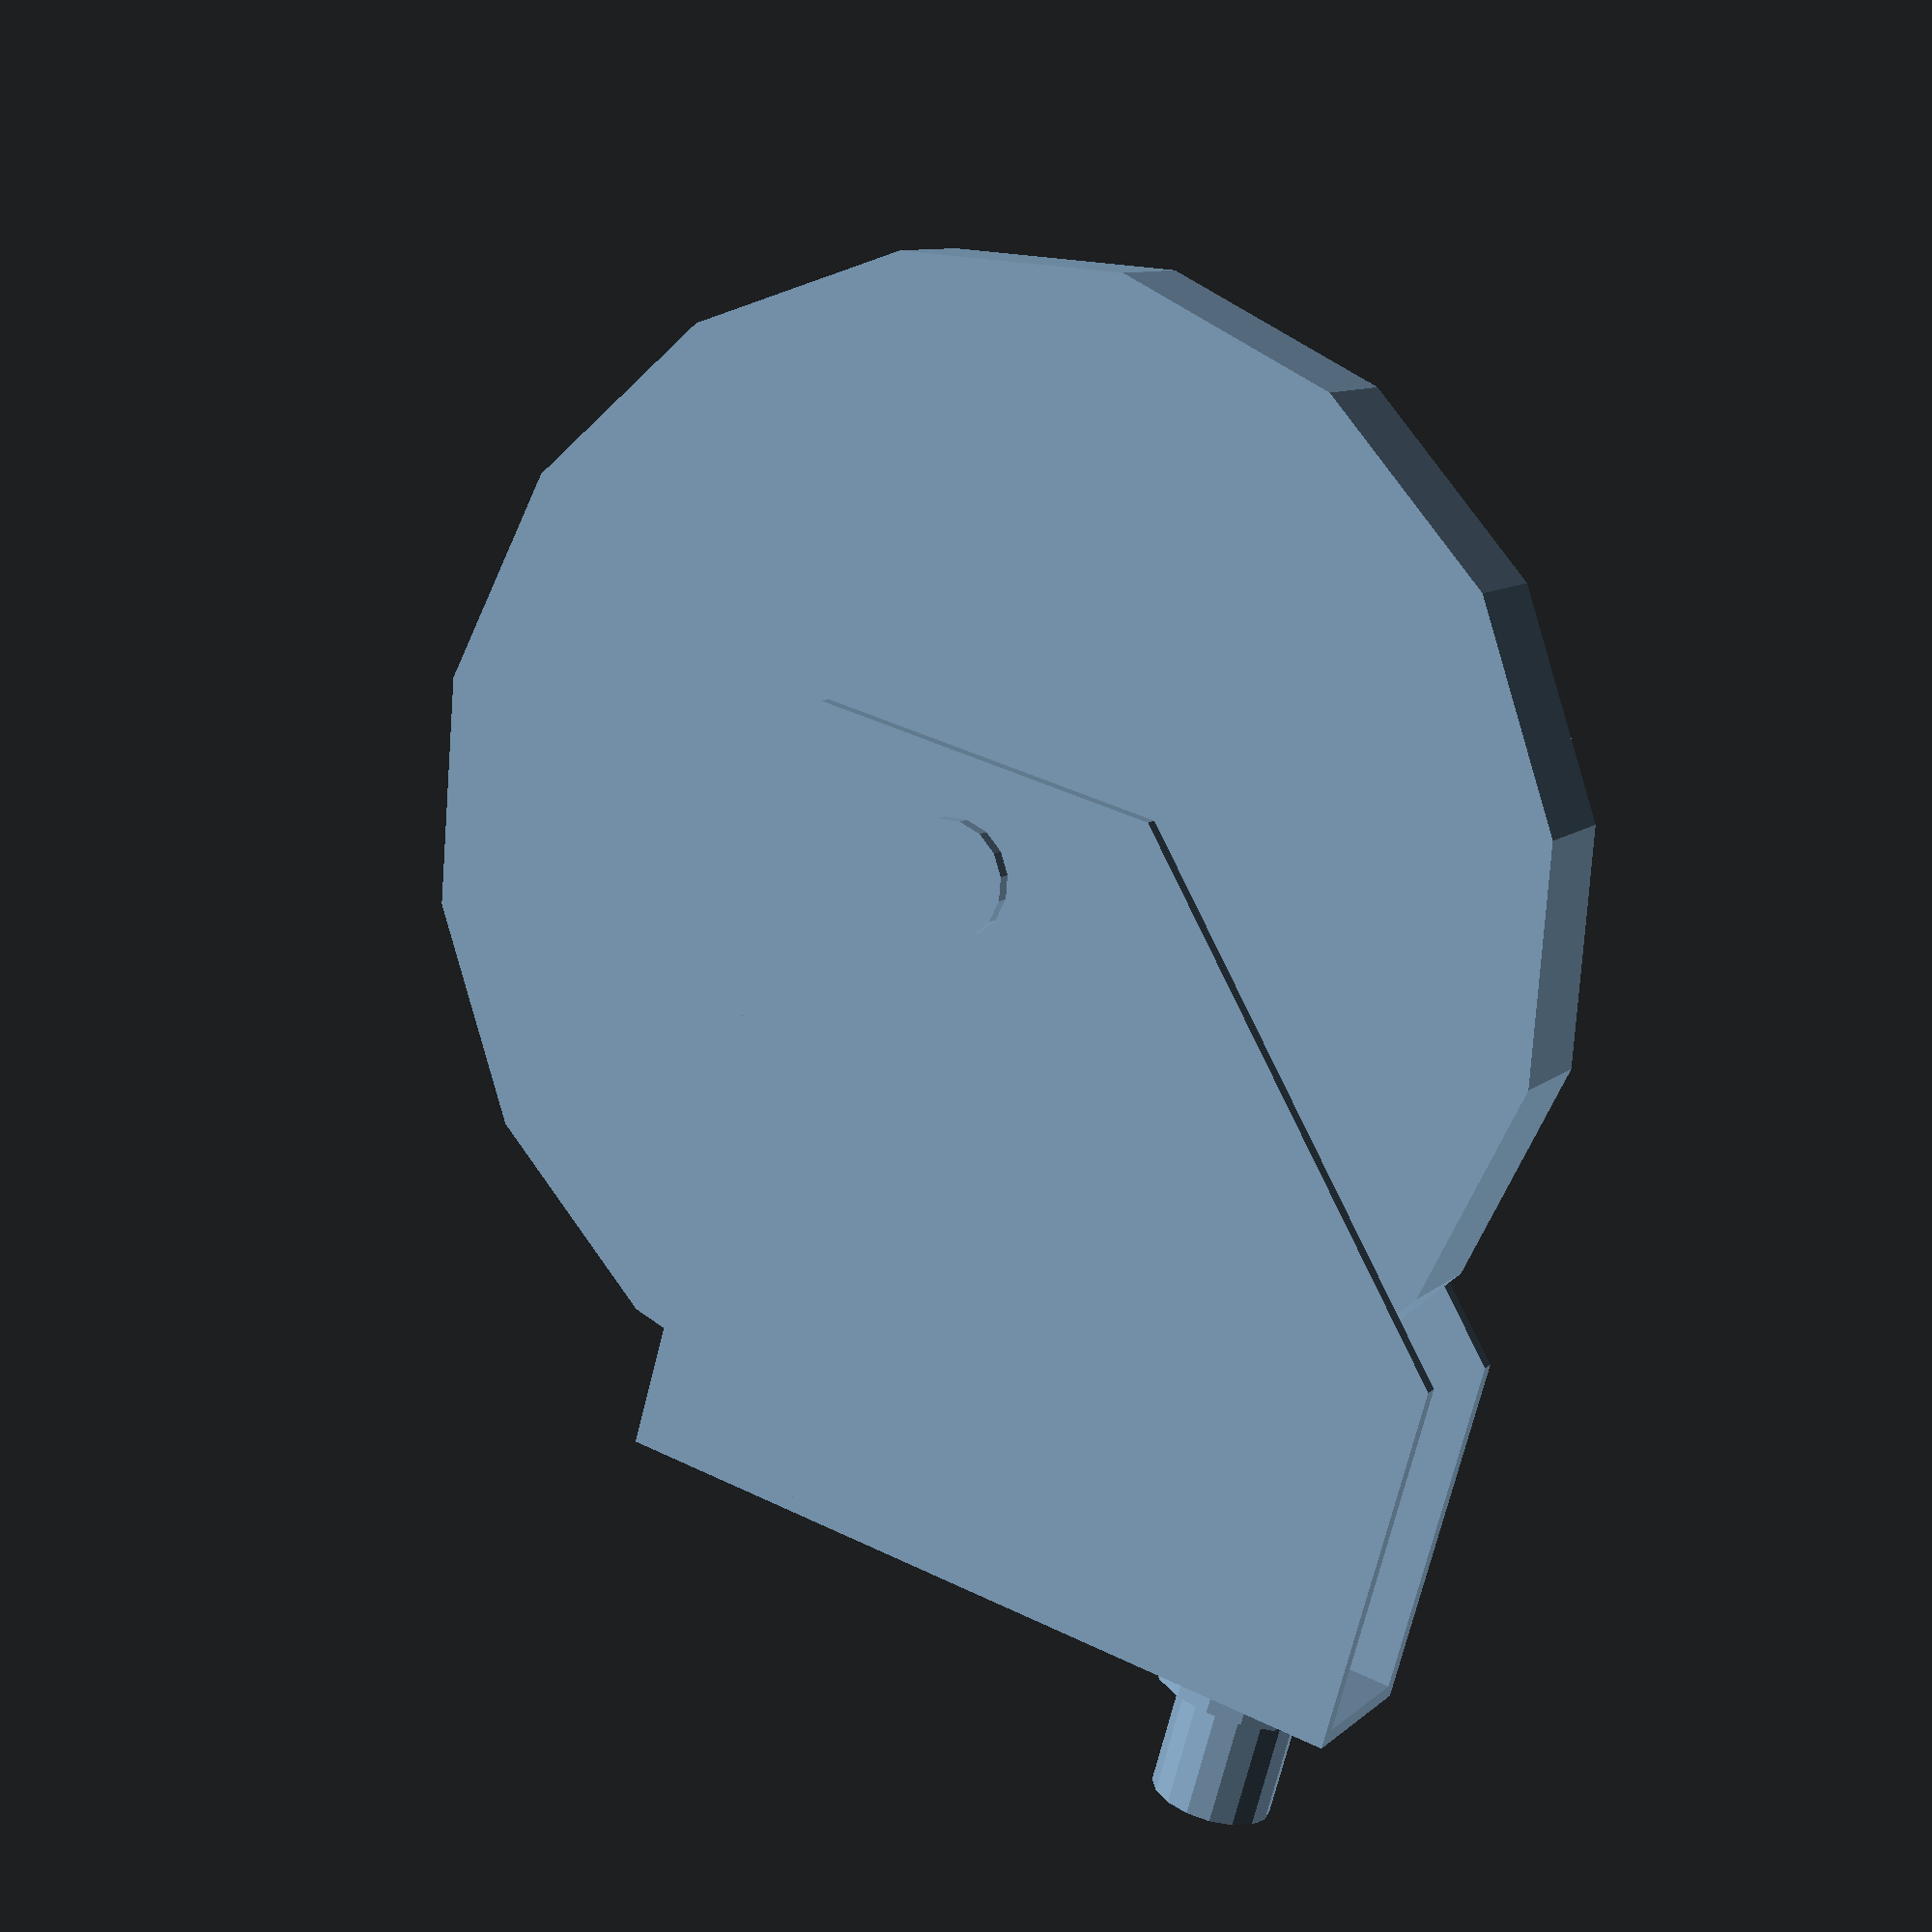
<openscad>
function caster_axel(wheel_r, axel_r) = [1 + axel_r, wheel_r + axel_r, 0];

module caster_bracket(wheel_r, wheel_h, axel_r, plate_t, padding=0.125, $fn=$fn) {
    plate_side = wheel_r + axel_r + 1;
    
    module caster_plate(
        wheel_r,
        axel_r,
        plate_t,
    ) {
        difference() {
            linear_extrude(plate_t)
            polygon([
                [0, 0],
                [0, plate_side],
                [2 + axel_r * 2, plate_side],
                [plate_side, 2 + axel_r * 2],
                [plate_side, 0],
            ]);
            
            axel = caster_axel(wheel_r, axel_r);
            translate(axel)
            cylinder(r=axel_r, h=plate_t, $fn=$fn);
        }
    }

    translate([0, -plate_t, 0])
    union() {
        translate([0, plate_t, 0]);
        caster_plate(wheel_r, axel_r, plate_t);

        translate([0, plate_t, wheel_h + (plate_t + padding * 2)])
        caster_plate(wheel_r, axel_r, plate_t);
        
        cube([plate_side, plate_t, wheel_h + ((plate_t + padding) * 2)]);
    }
}

module caster(
    wheel_r,
    wheel_h,
    axel_r,
    axel_h,
    bearing_r=0,
    bearing_h=0,
    plate_t=0.125,
    padding=0.125,
    $fn=$fn,
) {
    rotate([-90, 0, -90])
    translate([-(caster_axel(wheel_r, axel_r).y), bearing_h - (wheel_r * 2) - 1 + plate_t + padding, -((wheel_h/2) + plate_t + padding)])
    union() {
        caster_bracket(wheel_r, wheel_h, axel_r, plate_t, padding, $fn=$fn);
        
        translate(caster_axel(wheel_r, axel_r)) {
            translate([0, 0, plate_t + padding])
            cylinder(r = wheel_r, h=wheel_h, $fn=$fn);
            
            translate([0, 0, -padding]) {
                cylinder(r = axel_r, h = (wheel_h + (2* plate_t) + (padding*4)), $fn=$fn);
            }
        }
        
        translate([caster_axel(wheel_r, axel_r).y, 0, (wheel_h/2) + plate_t + padding])
        rotate([90, 0, 0]) {
            cylinder(r = bearing_r, h=bearing_h);
            
            translate([0, 0, bearing_h])
            cylinder(r=axel_r, h=axel_h, $fn=$fn);
        }
    }
}

caster(
    // wheel (r, h)
    5, 1, 
    // axel (r, h)
    0.5, 1,
    // bearing (r, h)
    0.75, 0.25,
    $fn=16
);
</openscad>
<views>
elev=73.4 azim=63.0 roll=165.8 proj=p view=solid
</views>
